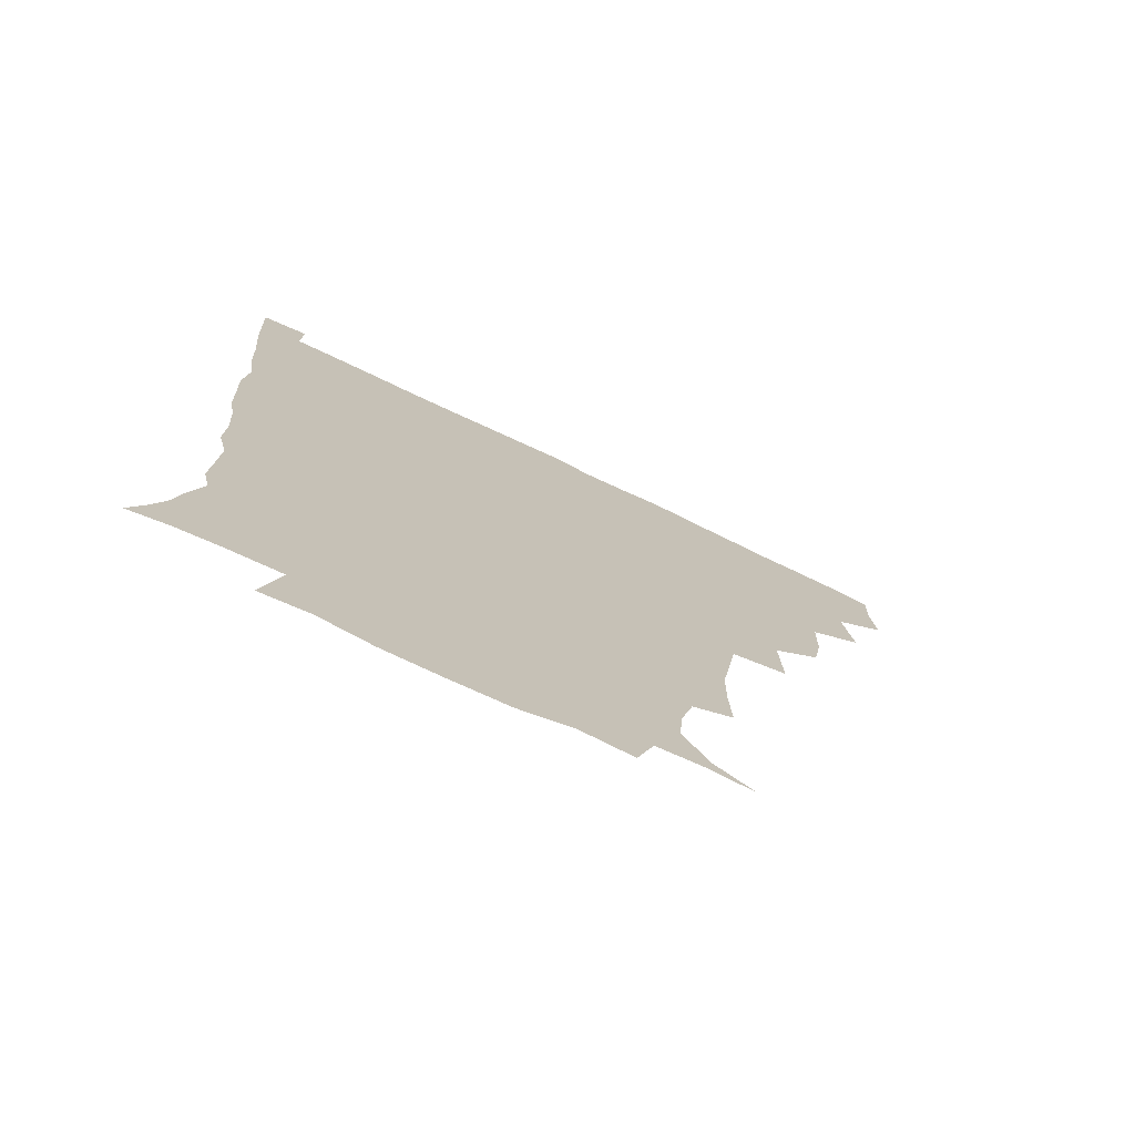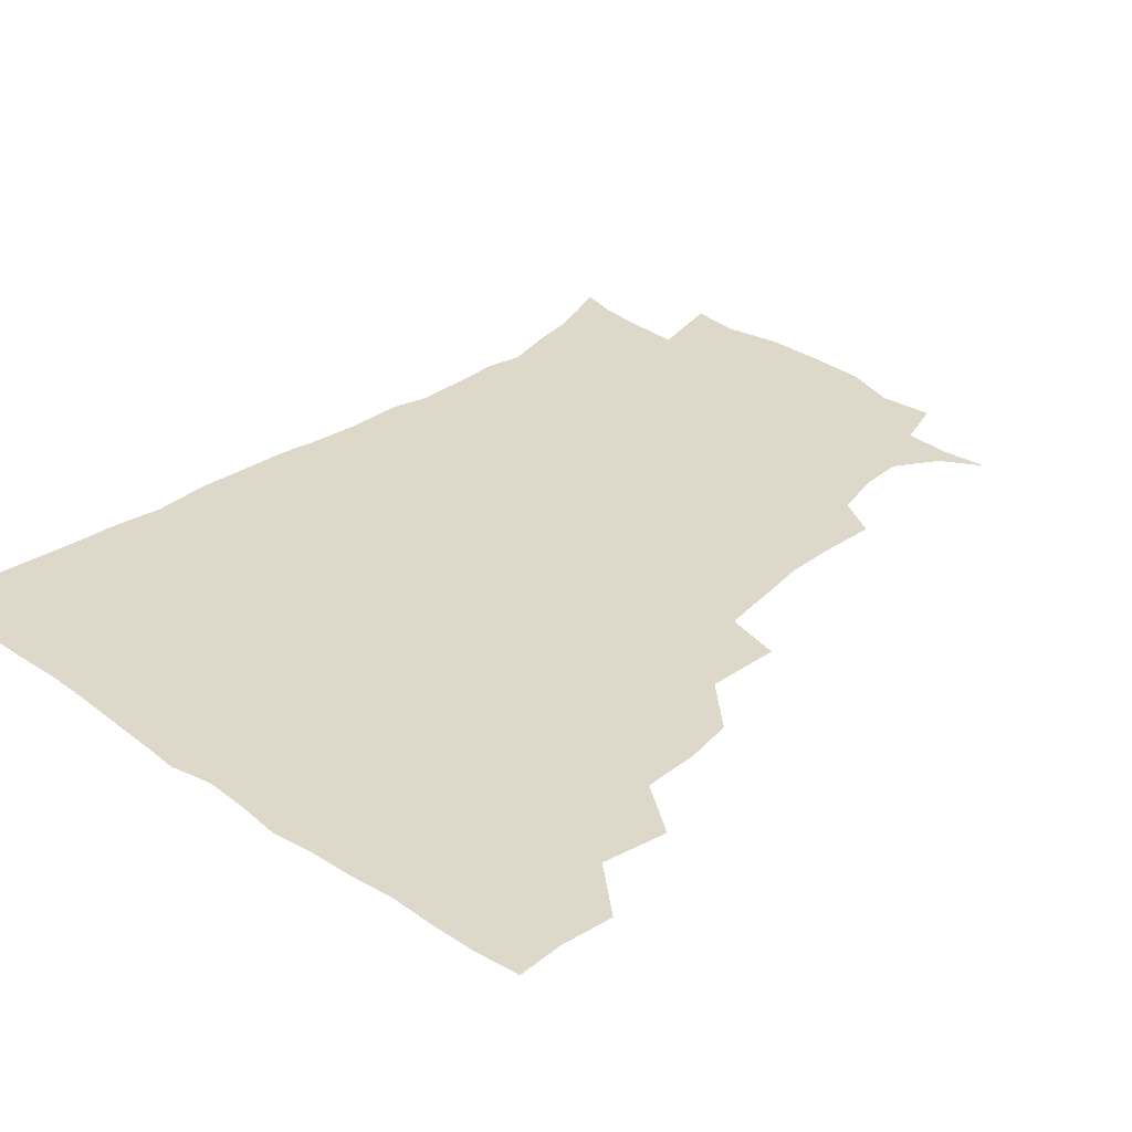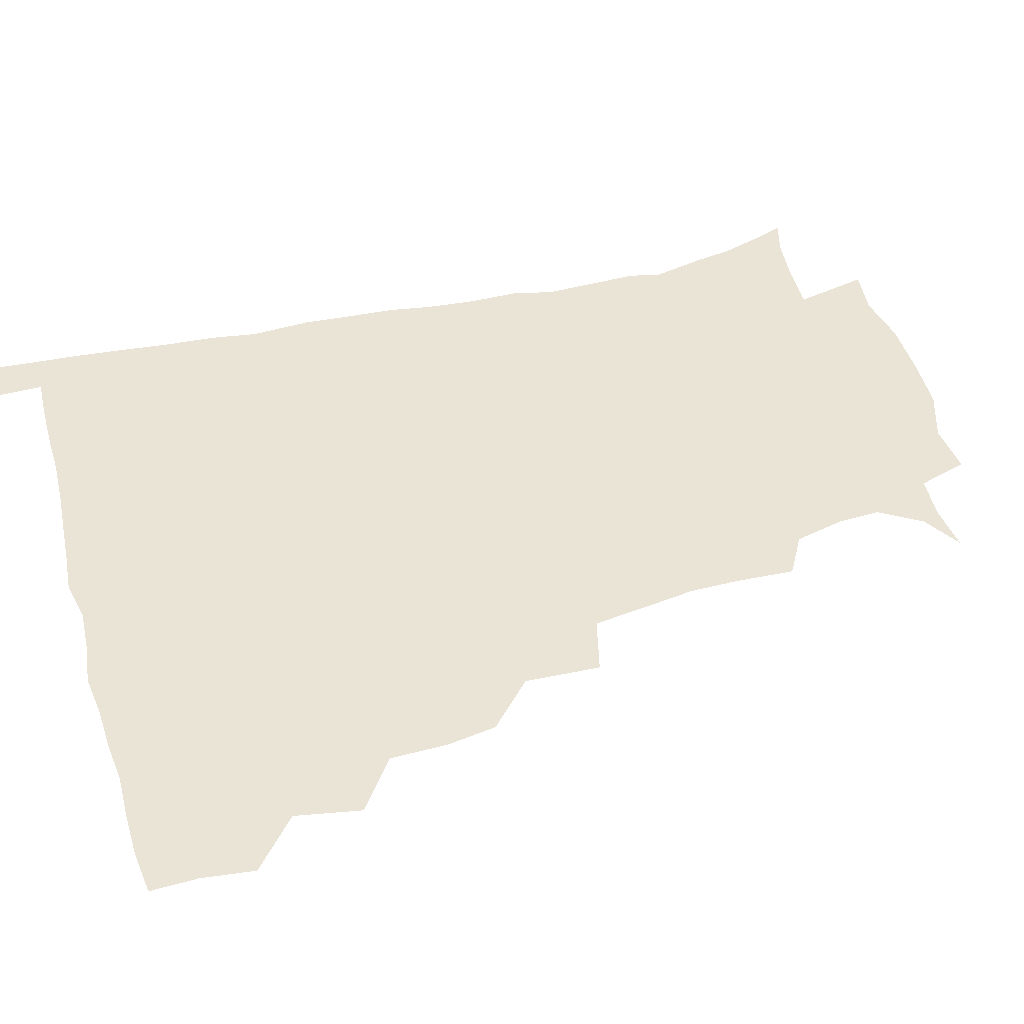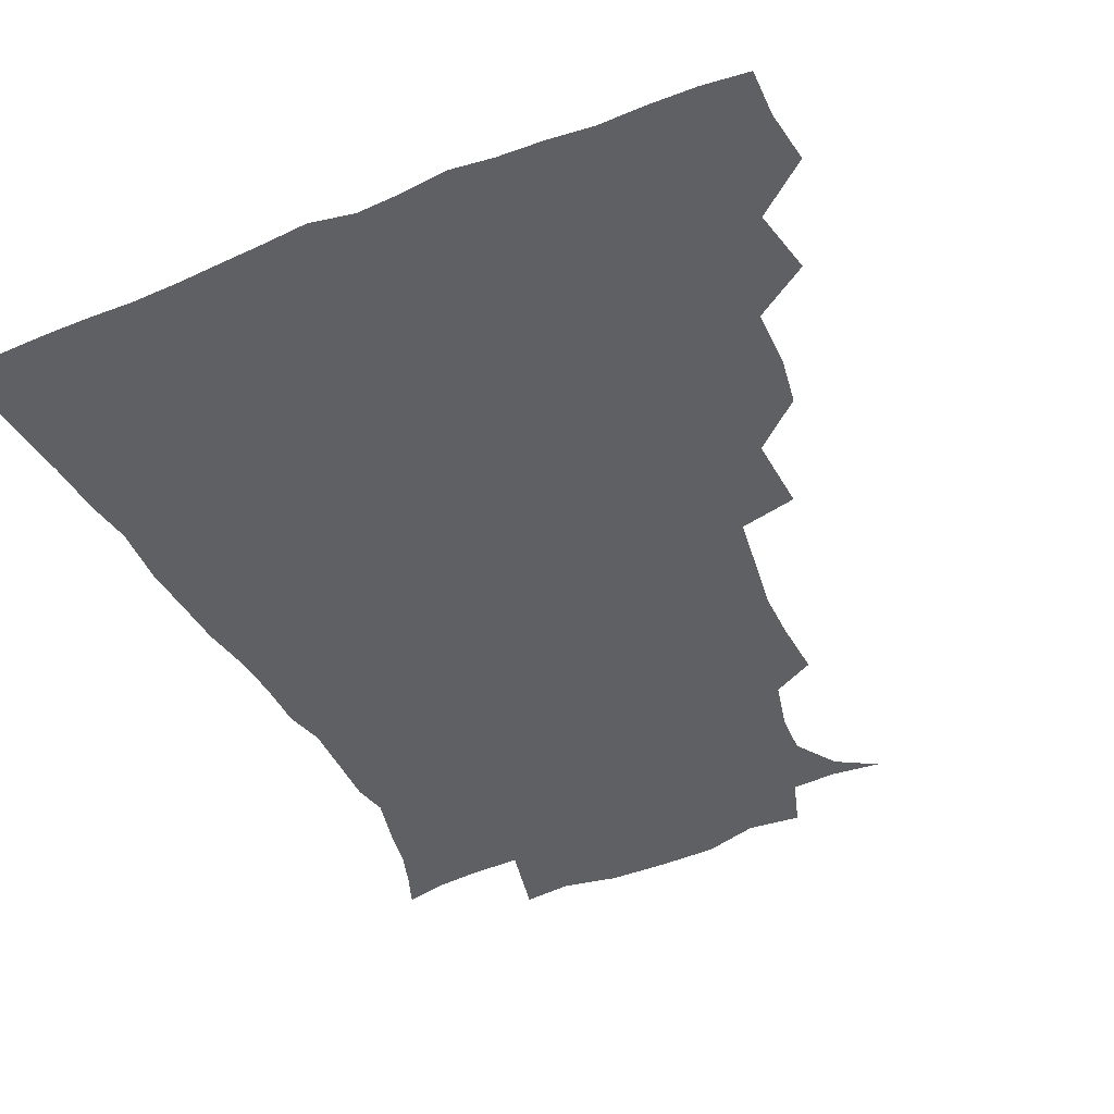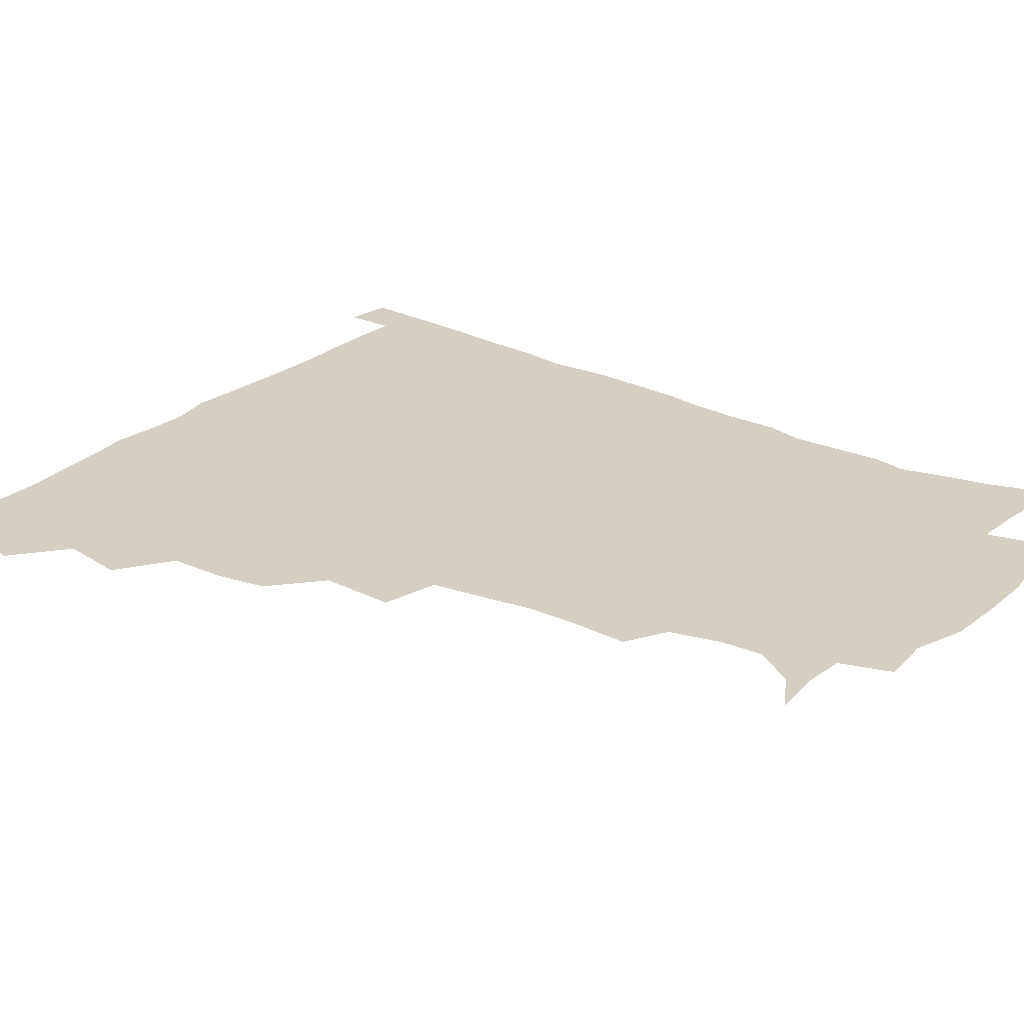
<metadata>
{"format":"obj","ext":"obj","renderer":"f3d","projection":"perspective","resolution":1024,"background":"white","views":[{"elev":-75.0,"azim":154.5,"up":"+Y"},{"elev":31.6,"azim":-136.1,"up":"+Z"},{"elev":43.8,"azim":-105.9,"up":"+Z"},{"elev":-43.2,"azim":-154.9,"up":"+Z"},{"elev":25.8,"azim":-53.3,"up":"+Z"}]}
</metadata>
<code>
v 435.4 402.7 0
v 437.4 419.9 0
v 436.8 435.4 0
v 449.2 366.6 0
v 453 388.2 0
v 452.1 404.1 0
v 452.9 420.2 0
v 451.7 436.9 0
v 470.5 318.7 0
v 467.6 335.1 0
v 467.1 354.1 0
v 469.5 374.9 0
v 468.8 390.3 0
v 468.2 405.5 0
v 467.8 420.4 0
v 466.9 437.2 0
v 485.9 279.2 0
v 486.8 304 0
v 485.8 327 0
v 484.7 343.6 0
v 485 361.3 0
v 484.5 376.5 0
v 483.9 391.4 0
v 483.3 405.9 0
v 482.7 420.8 0
v 482.1 436.7 0
v 510 203.1 0
v 510.8 222 0
v 510.6 239 0
v 508.2 253.1 0
v 504.9 274.3 0
v 502.2 294.1 0
v 501 312.4 0
v 499 327.8 0
v 498.9 344.6 0
v 499.5 362.1 0
v 499.3 377.3 0
v 498.7 391.7 0
v 498.2 406.1 0
v 497.6 420.3 0
v 496.8 438.1 0
v 507.1 142.8 0
v 520.3 150.6 0
v 529.1 164.3 0
v 528.4 177.9 0
v 524 195.3 0
v 524.2 217.3 0
v 523.2 234 0
v 521.7 249.3 0
v 519.5 265.8 0
v 517.6 283.6 0
v 516.7 301.3 0
v 516.6 319.2 0
v 516.1 334.1 0
v 514.5 348 0
v 514.9 364 0
v 514.1 377.8 0
v 513.3 392 0
v 512.6 406.4 0
v 512 420.9 0
v 511.4 438.6 0
v 523.3 144.2 0
v 534.3 156.2 0
v 539.1 173 0
v 537.5 189.4 0
v 535.8 205.3 0
v 536.9 226.6 0
v 534.8 239.9 0
v 533.4 254.8 0
v 532.2 271.6 0
v 530.6 286.3 0
v 530.4 304.5 0
v 530 318.7 0
v 530 335.2 0
v 529.3 349.4 0
v 529 363.9 0
v 529.5 378.4 0
v 528 392.3 0
v 527.6 406.5 0
v 526.8 422 0
v 525.7 440.3 0
v 538.3 142.9 0
v 549.4 164.4 0
v 550.6 181.5 0
v 549 195.6 0
v 549 213.7 0
v 549 231.2 0
v 547.5 244.6 0
v 546.9 260.6 0
v 545.3 273.6 0
v 544.5 289.1 0
v 543.8 303.4 0
v 544.2 321 0
v 544.3 335.9 0
v 543.6 349.7 0
v 543.3 363.6 0
v 543.7 378.4 0
v 543.1 392.1 0
v 542.9 405.9 0
v 541.9 421.2 0
v 540.6 438.5 0
v 543.8 126.1 0
v 556.8 149.3 0
v 561.7 167.2 0
v 562.2 185.6 0
v 561.9 200.7 0
v 561.5 216.6 0
v 561.5 232.2 0
v 560.1 246.5 0
v 559.6 261.6 0
v 559 276.3 0
v 558.2 290.7 0
v 559 307.9 0
v 558 320.6 0
v 558.6 337.4 0
v 558 350.1 0
v 558.4 364.8 0
v 558 378.4 0
v 557.4 392.2 0
v 557.3 406.1 0
v 556.7 420.6 0
v 555.4 437.6 0
v 561.4 127.5 0
v 571.9 150.8 0
v 574.8 170.8 0
v 574.9 185.6 0
v 574.5 201.9 0
v 573.1 219.5 0
v 575.1 235.6 0
v 573.2 247.8 0
v 573.1 263.2 0
v 572.7 276.8 0
v 572.2 291.2 0
v 572.5 308.6 0
v 572.8 323.3 0
v 572.5 336.8 0
v 572.4 350.5 0
v 572.9 365.5 0
v 572.3 378.6 0
v 572.4 392.3 0
v 571.7 406.5 0
v 571 421.1 0
v 569.4 440.2 0
v 579.2 121.7 0
v 586.4 151.8 0
v 587.4 170.6 0
v 587.9 187.2 0
v 587.8 204.2 0
v 586.6 216.7 0
v 585.8 238.3 0
v 586.8 250 0
v 587 263.4 0
v 586.6 278.4 0
v 586.3 292.7 0
v 586.3 308.8 0
v 586.5 323.6 0
v 586.8 337 0
v 586.7 350.3 0
v 586.9 365.1 0
v 586.9 378.7 0
v 586.9 392.5 0
v 586.7 406.3 0
v 585.4 422.1 0
v 583.8 439 0
v 599.1 120.6 0
v 600.8 151.4 0
v 600.6 170.8 0
v 600.7 188.5 0
v 600.7 204.4 0
v 601.5 217.1 0
v 600.5 231.4 0
v 600.1 245.9 0
v 599.5 263.9 0
v 600 279.1 0
v 600.1 293.4 0
v 600.1 308.9 0
v 600.5 322 0
v 600.7 337.6 0
v 601.1 351.1 0
v 601.3 365.3 0
v 601.6 378.9 0
v 601.5 392.7 0
v 601.1 407 0
v 600.1 422.2 0
v 598.4 437.9 0
v 618.3 120.5 0
v 615.3 151.2 0
v 614.6 169.1 0
v 613.4 187.5 0
v 613.2 203.2 0
v 614 219.6 0
v 613.3 234.3 0
v 613.3 250.5 0
v 613.4 263.7 0
v 613.1 279.3 0
v 613.6 293.5 0
v 613.7 307.7 0
v 614.3 323.1 0
v 614.5 336.8 0
v 615.1 351.7 0
v 615.5 365.6 0
v 616 379.1 0
v 616.6 392.9 0
v 616.8 406.5 0
v 615.7 421.4 0
v 613.9 436.8 0
v 636.5 123.6 0
v 631.1 148.2 0
v 627.8 169.4 0
v 626.8 185.6 0
v 625.8 202.7 0
v 625.9 219.7 0
v 625.9 234.5 0
v 626 248.6 0
v 626.5 263.9 0
v 626.8 277.2 0
v 626.9 292.4 0
v 627.5 305.8 0
v 627.2 324.1 0
v 628.2 336.9 0
v 628.6 352.1 0
v 629.5 365 0
v 630.2 379 0
v 630.7 392.9 0
v 631.1 406.8 0
v 631.1 420.9 0
v 629.8 436.1 0
v 652.7 121.5 0
v 646.8 146.3 0
v 642.6 165.1 0
v 639.4 184.7 0
v 638.4 201.2 0
v 637.9 217.9 0
v 638.6 231.8 0
v 639.8 243.7 0
v 638.5 262.7 0
v 639.6 276.1 0
v 639.8 291 0
v 641.8 302.9 0
v 641.2 320 0
v 642 334.4 0
v 641.7 351.2 0
v 643.3 364.2 0
v 644.1 380.2 0
v 644.9 393 0
v 645.4 406.9 0
v 645.8 420.9 0
v 644.8 436.4 0
v 664.9 145.2 0
v 656.3 164.9 0
v 653.1 181 0
v 651.2 197.3 0
v 650.1 213.7 0
v 650.3 229.2 0
v 651.5 242.7 0
v 652 257.2 0
v 652.3 273 0
v 653.5 286.7 0
v 653.9 303.2 0
v 654.4 317.9 0
v 656.2 331.1 0
v 656.4 347 0
v 657.1 362.3 0
v 657.3 379 0
v 658.7 392.9 0
v 659.8 406.7 0
v 660.3 421 0
v 660.2 436.2 0
v 679.6 143.5 0
v 672 159.7 0
v 667 175.9 0
v 664.7 190.9 0
v 663 206.5 0
v 663.1 221.9 0
v 663.4 236.9 0
v 664.3 251.5 0
v 665.5 266.4 0
v 665.6 283.1 0
v 666.7 298.1 0
v 669.3 311.1 0
v 668.9 328.6 0
v 668.9 345.3 0
v 670.3 360.1 0
v 671.6 375.5 0
v 673.1 390.7 0
v 674.1 406.1 0
v 675 420.7 0
v 675.6 435.5 0
v 675.1 452.7 0
v 692.6 139.9 0
v 687.9 151.6 0
v 683.6 164.6 0
v 681.3 177.1 0
v 676.8 194.9 0
v 679.1 205.9 0
v 678.5 221.8 0
v 677.9 238.9 0
v 681 252 0
v 680.8 269.6 0
v 681.9 285.9 0
v 684.1 300.8 0
v 684.8 317.3 0
v 685.6 333.5 0
v 684.1 353.7 0
v 686.4 369.2 0
v 687.2 387.5 0
v 688.7 404.3 0
v 689.8 419.9 0
v 690.4 435 0
v 691.1 449.9 0
f 5 6 1
f 1 6 2
f 6 7 2
f 2 7 3
f 7 8 3
f 11 12 4
f 4 12 5
f 12 13 5
f 5 13 6
f 13 14 6
f 6 14 7
f 14 15 7
f 7 15 8
f 15 16 8
f 18 19 9
f 9 19 10
f 19 20 10
f 10 20 11
f 20 21 11
f 11 21 12
f 21 22 12
f 12 22 13
f 22 23 13
f 13 23 14
f 23 24 14
f 14 24 15
f 24 25 15
f 15 25 16
f 25 26 16
f 31 32 17
f 17 32 18
f 32 33 18
f 18 33 19
f 33 34 19
f 19 34 20
f 34 35 20
f 20 35 21
f 35 36 21
f 21 36 22
f 36 37 22
f 22 37 23
f 37 38 23
f 23 38 24
f 38 39 24
f 24 39 25
f 39 40 25
f 25 40 26
f 40 41 26
f 46 47 27
f 27 47 28
f 47 48 28
f 28 48 29
f 48 49 29
f 29 49 30
f 49 50 30
f 30 50 31
f 50 51 31
f 31 51 32
f 51 52 32
f 32 52 33
f 52 53 33
f 33 53 34
f 53 54 34
f 34 54 35
f 54 55 35
f 35 55 36
f 55 56 36
f 36 56 37
f 56 57 37
f 37 57 38
f 57 58 38
f 38 58 39
f 58 59 39
f 39 59 40
f 59 60 40
f 40 60 41
f 60 61 41
f 42 62 43
f 62 63 43
f 43 63 44
f 63 64 44
f 44 64 45
f 64 65 45
f 45 65 46
f 65 66 46
f 46 66 47
f 66 67 47
f 47 67 48
f 67 68 48
f 48 68 49
f 68 69 49
f 49 69 50
f 69 70 50
f 50 70 51
f 70 71 51
f 51 71 52
f 71 72 52
f 52 72 53
f 72 73 53
f 53 73 54
f 73 74 54
f 54 74 55
f 74 75 55
f 55 75 56
f 75 76 56
f 56 76 57
f 76 77 57
f 57 77 58
f 77 78 58
f 58 78 59
f 78 79 59
f 59 79 60
f 79 80 60
f 60 80 61
f 80 81 61
f 62 82 63
f 82 83 63
f 63 83 64
f 83 84 64
f 64 84 65
f 84 85 65
f 65 85 66
f 85 86 66
f 66 86 67
f 86 87 67
f 67 87 68
f 87 88 68
f 68 88 69
f 88 89 69
f 69 89 70
f 89 90 70
f 70 90 71
f 90 91 71
f 71 91 72
f 91 92 72
f 72 92 73
f 92 93 73
f 73 93 74
f 93 94 74
f 74 94 75
f 94 95 75
f 75 95 76
f 95 96 76
f 76 96 77
f 96 97 77
f 77 97 78
f 97 98 78
f 78 98 79
f 98 99 79
f 79 99 80
f 99 100 80
f 80 100 81
f 100 101 81
f 102 103 82
f 82 103 83
f 103 104 83
f 83 104 84
f 104 105 84
f 84 105 85
f 105 106 85
f 85 106 86
f 106 107 86
f 86 107 87
f 107 108 87
f 87 108 88
f 108 109 88
f 88 109 89
f 109 110 89
f 89 110 90
f 110 111 90
f 90 111 91
f 111 112 91
f 91 112 92
f 112 113 92
f 92 113 93
f 113 114 93
f 93 114 94
f 114 115 94
f 94 115 95
f 115 116 95
f 95 116 96
f 116 117 96
f 96 117 97
f 117 118 97
f 97 118 98
f 118 119 98
f 98 119 99
f 119 120 99
f 99 120 100
f 120 121 100
f 100 121 101
f 121 122 101
f 102 123 103
f 123 124 103
f 103 124 104
f 124 125 104
f 104 125 105
f 125 126 105
f 105 126 106
f 126 127 106
f 106 127 107
f 127 128 107
f 107 128 108
f 128 129 108
f 108 129 109
f 129 130 109
f 109 130 110
f 130 131 110
f 110 131 111
f 131 132 111
f 111 132 112
f 132 133 112
f 112 133 113
f 133 134 113
f 113 134 114
f 134 135 114
f 114 135 115
f 135 136 115
f 115 136 116
f 136 137 116
f 116 137 117
f 137 138 117
f 117 138 118
f 138 139 118
f 118 139 119
f 139 140 119
f 119 140 120
f 140 141 120
f 120 141 121
f 141 142 121
f 121 142 122
f 142 143 122
f 123 144 124
f 144 145 124
f 124 145 125
f 145 146 125
f 125 146 126
f 146 147 126
f 126 147 127
f 147 148 127
f 127 148 128
f 148 149 128
f 128 149 129
f 149 150 129
f 129 150 130
f 150 151 130
f 130 151 131
f 151 152 131
f 131 152 132
f 152 153 132
f 132 153 133
f 153 154 133
f 133 154 134
f 154 155 134
f 134 155 135
f 155 156 135
f 135 156 136
f 156 157 136
f 136 157 137
f 157 158 137
f 137 158 138
f 158 159 138
f 138 159 139
f 159 160 139
f 139 160 140
f 160 161 140
f 140 161 141
f 161 162 141
f 141 162 142
f 162 163 142
f 142 163 143
f 163 164 143
f 144 165 145
f 165 166 145
f 145 166 146
f 166 167 146
f 146 167 147
f 167 168 147
f 147 168 148
f 168 169 148
f 148 169 149
f 169 170 149
f 149 170 150
f 170 171 150
f 150 171 151
f 171 172 151
f 151 172 152
f 172 173 152
f 152 173 153
f 173 174 153
f 153 174 154
f 174 175 154
f 154 175 155
f 175 176 155
f 155 176 156
f 176 177 156
f 156 177 157
f 177 178 157
f 157 178 158
f 178 179 158
f 158 179 159
f 179 180 159
f 159 180 160
f 180 181 160
f 160 181 161
f 181 182 161
f 161 182 162
f 182 183 162
f 162 183 163
f 183 184 163
f 163 184 164
f 184 185 164
f 165 186 166
f 186 187 166
f 166 187 167
f 187 188 167
f 167 188 168
f 188 189 168
f 168 189 169
f 189 190 169
f 169 190 170
f 190 191 170
f 170 191 171
f 191 192 171
f 171 192 172
f 192 193 172
f 172 193 173
f 193 194 173
f 173 194 174
f 194 195 174
f 174 195 175
f 195 196 175
f 175 196 176
f 196 197 176
f 176 197 177
f 197 198 177
f 177 198 178
f 198 199 178
f 178 199 179
f 199 200 179
f 179 200 180
f 200 201 180
f 180 201 181
f 201 202 181
f 181 202 182
f 202 203 182
f 182 203 183
f 203 204 183
f 183 204 184
f 204 205 184
f 184 205 185
f 205 206 185
f 186 207 187
f 207 208 187
f 187 208 188
f 208 209 188
f 188 209 189
f 209 210 189
f 189 210 190
f 210 211 190
f 190 211 191
f 211 212 191
f 191 212 192
f 212 213 192
f 192 213 193
f 213 214 193
f 193 214 194
f 214 215 194
f 194 215 195
f 215 216 195
f 195 216 196
f 216 217 196
f 196 217 197
f 217 218 197
f 197 218 198
f 218 219 198
f 198 219 199
f 219 220 199
f 199 220 200
f 220 221 200
f 200 221 201
f 221 222 201
f 201 222 202
f 222 223 202
f 202 223 203
f 223 224 203
f 203 224 204
f 224 225 204
f 204 225 205
f 225 226 205
f 205 226 206
f 226 227 206
f 207 228 208
f 228 229 208
f 208 229 209
f 229 230 209
f 209 230 210
f 230 231 210
f 210 231 211
f 231 232 211
f 211 232 212
f 232 233 212
f 212 233 213
f 233 234 213
f 213 234 214
f 234 235 214
f 214 235 215
f 235 236 215
f 215 236 216
f 236 237 216
f 216 237 217
f 237 238 217
f 217 238 218
f 238 239 218
f 218 239 219
f 239 240 219
f 219 240 220
f 240 241 220
f 220 241 221
f 241 242 221
f 221 242 222
f 242 243 222
f 222 243 223
f 243 244 223
f 223 244 224
f 244 245 224
f 224 245 225
f 245 246 225
f 225 246 226
f 246 247 226
f 226 247 227
f 247 248 227
f 229 249 230
f 249 250 230
f 230 250 231
f 250 251 231
f 231 251 232
f 251 252 232
f 232 252 233
f 252 253 233
f 233 253 234
f 253 254 234
f 234 254 235
f 254 255 235
f 235 255 236
f 255 256 236
f 236 256 237
f 256 257 237
f 237 257 238
f 257 258 238
f 238 258 239
f 258 259 239
f 239 259 240
f 259 260 240
f 240 260 241
f 260 261 241
f 241 261 242
f 261 262 242
f 242 262 243
f 262 263 243
f 243 263 244
f 263 264 244
f 244 264 245
f 264 265 245
f 245 265 246
f 265 266 246
f 246 266 247
f 266 267 247
f 247 267 248
f 267 268 248
f 249 269 250
f 269 270 250
f 250 270 251
f 270 271 251
f 251 271 252
f 271 272 252
f 252 272 253
f 272 273 253
f 253 273 254
f 273 274 254
f 254 274 255
f 274 275 255
f 255 275 256
f 275 276 256
f 256 276 257
f 276 277 257
f 257 277 258
f 277 278 258
f 258 278 259
f 278 279 259
f 259 279 260
f 279 280 260
f 260 280 261
f 280 281 261
f 261 281 262
f 281 282 262
f 262 282 263
f 282 283 263
f 263 283 264
f 283 284 264
f 264 284 265
f 284 285 265
f 265 285 266
f 285 286 266
f 266 286 267
f 286 287 267
f 267 287 268
f 287 288 268
f 269 290 270
f 290 291 270
f 270 291 271
f 291 292 271
f 271 292 272
f 292 293 272
f 272 293 273
f 293 294 273
f 273 294 274
f 294 295 274
f 274 295 275
f 295 296 275
f 275 296 276
f 296 297 276
f 276 297 277
f 297 298 277
f 277 298 278
f 298 299 278
f 278 299 279
f 299 300 279
f 279 300 280
f 300 301 280
f 280 301 281
f 301 302 281
f 281 302 282
f 302 303 282
f 282 303 283
f 303 304 283
f 283 304 284
f 304 305 284
f 284 305 285
f 305 306 285
f 285 306 286
f 306 307 286
f 286 307 287
f 307 308 287
f 287 308 288
f 308 309 288
f 288 309 289
f 309 310 289

</code>
